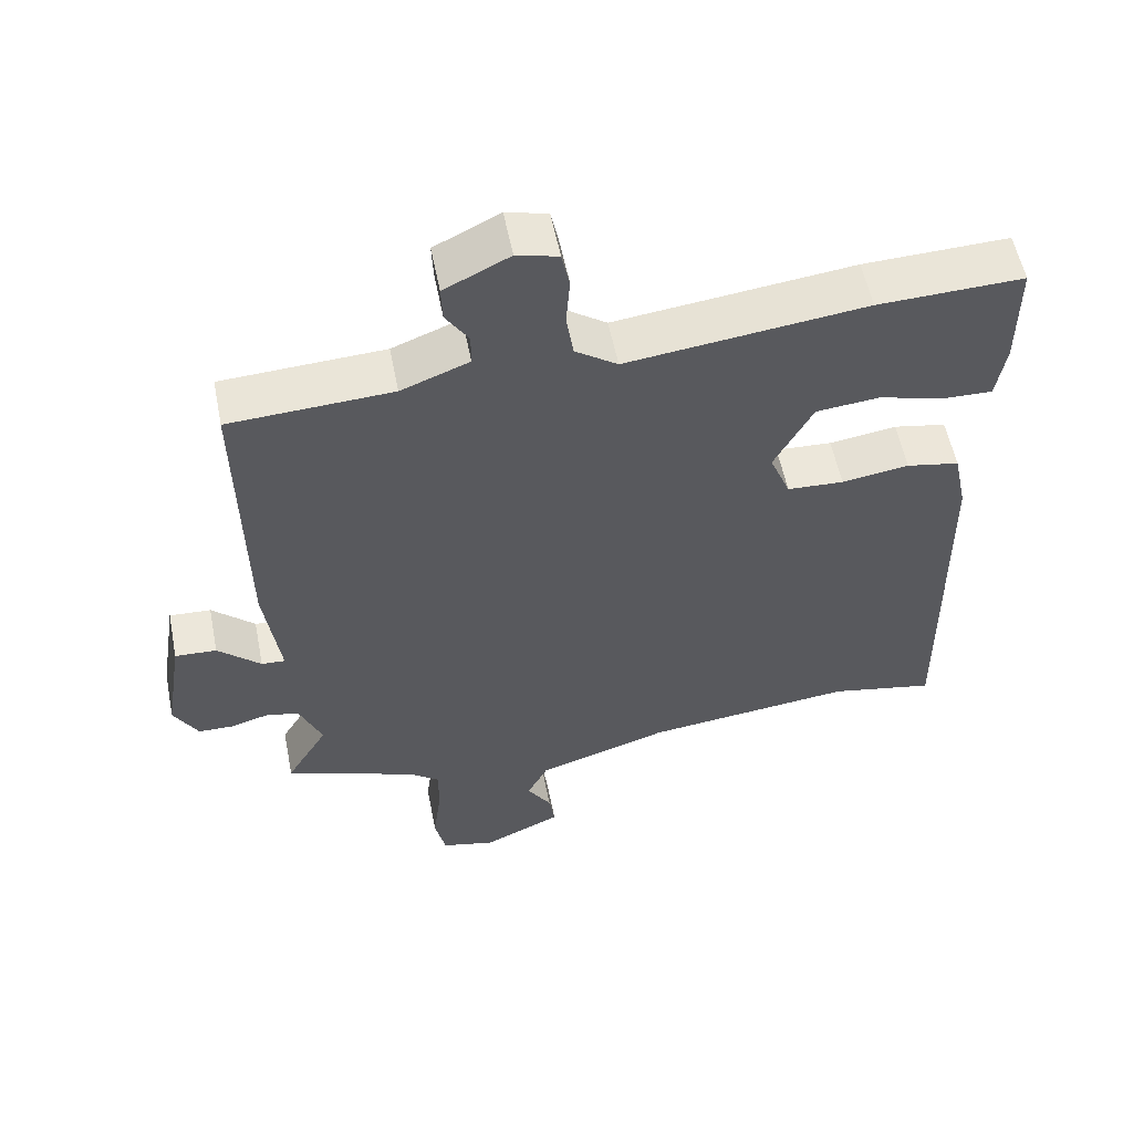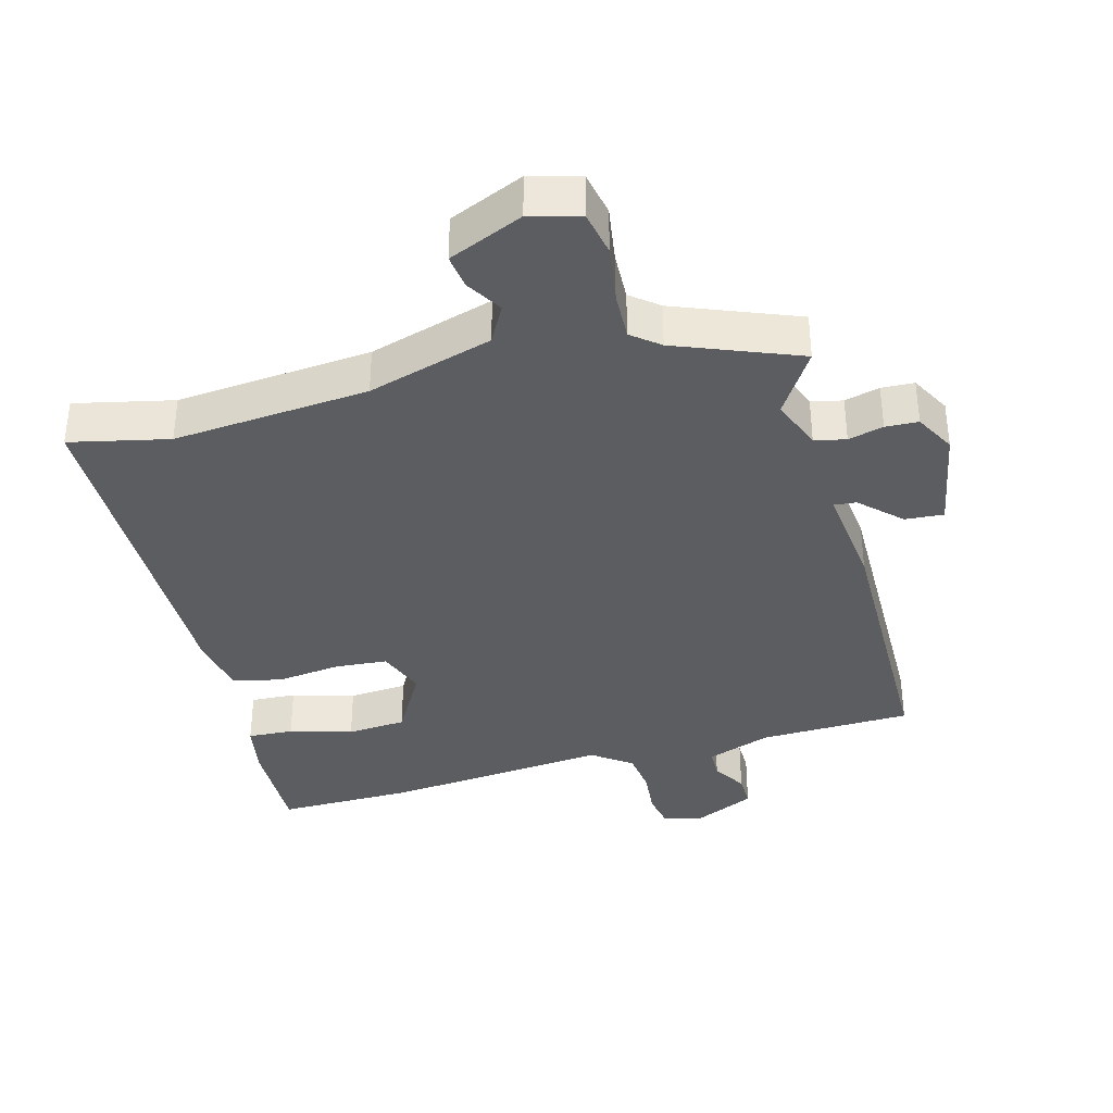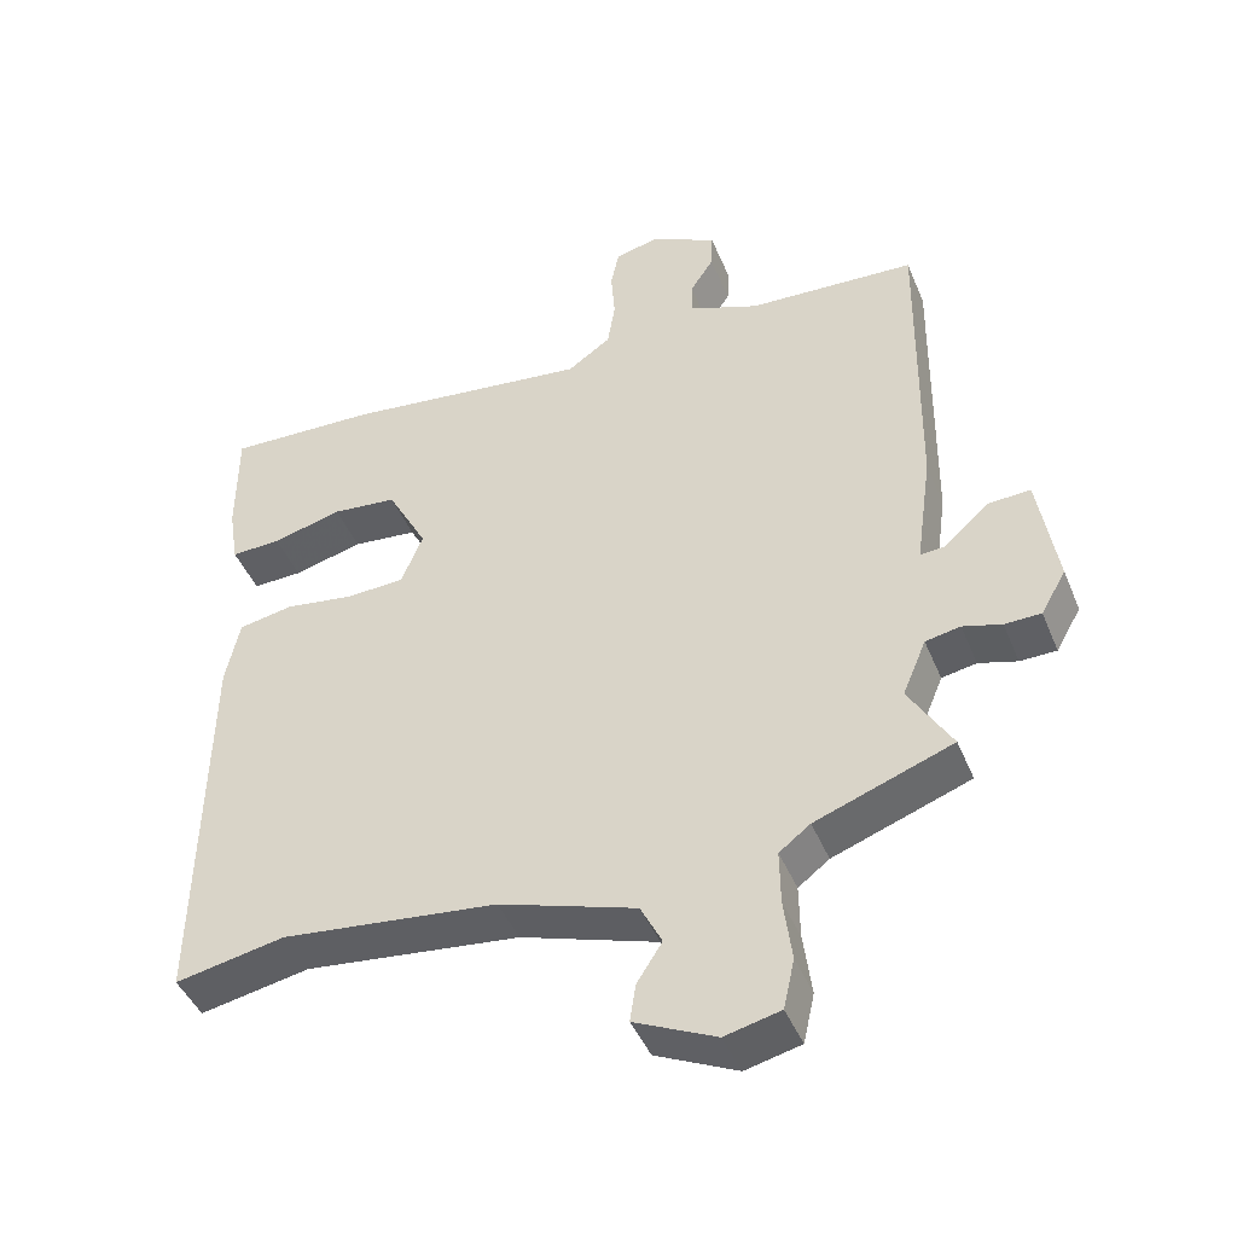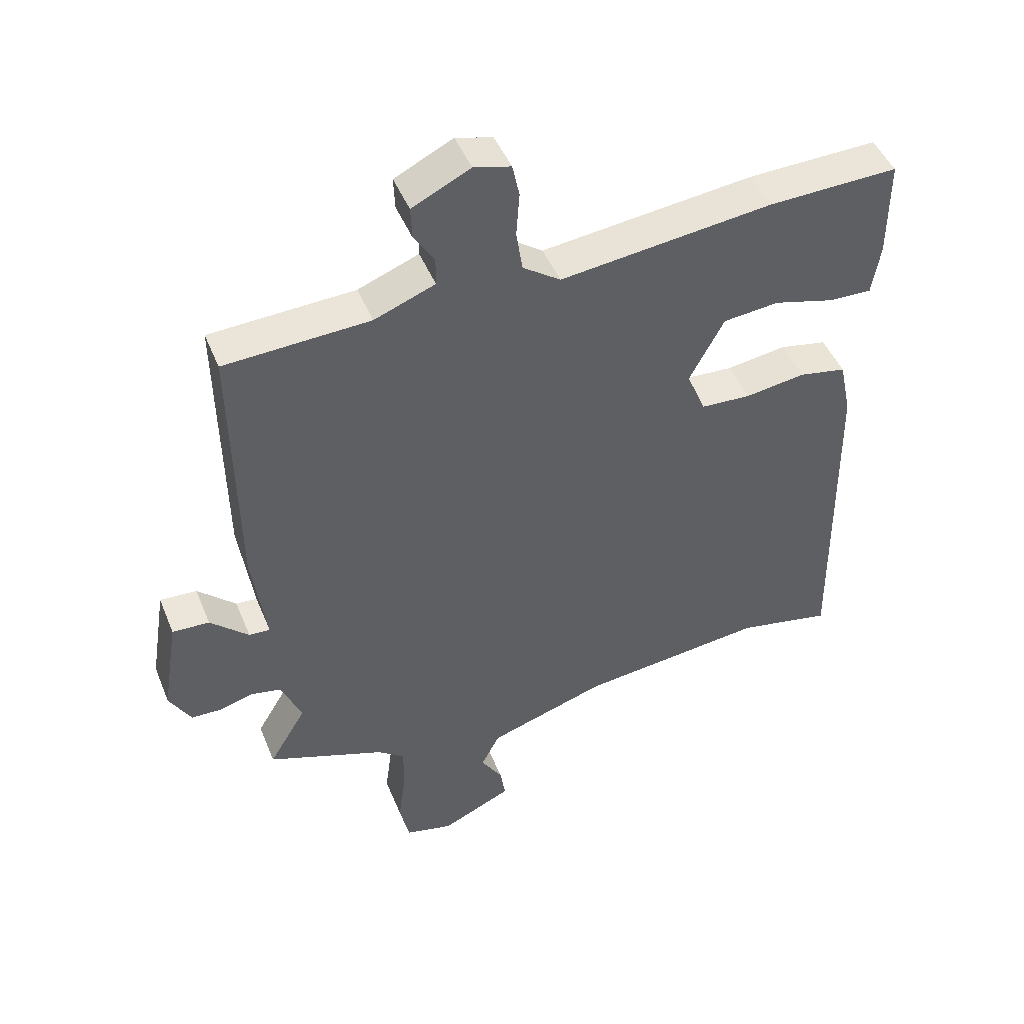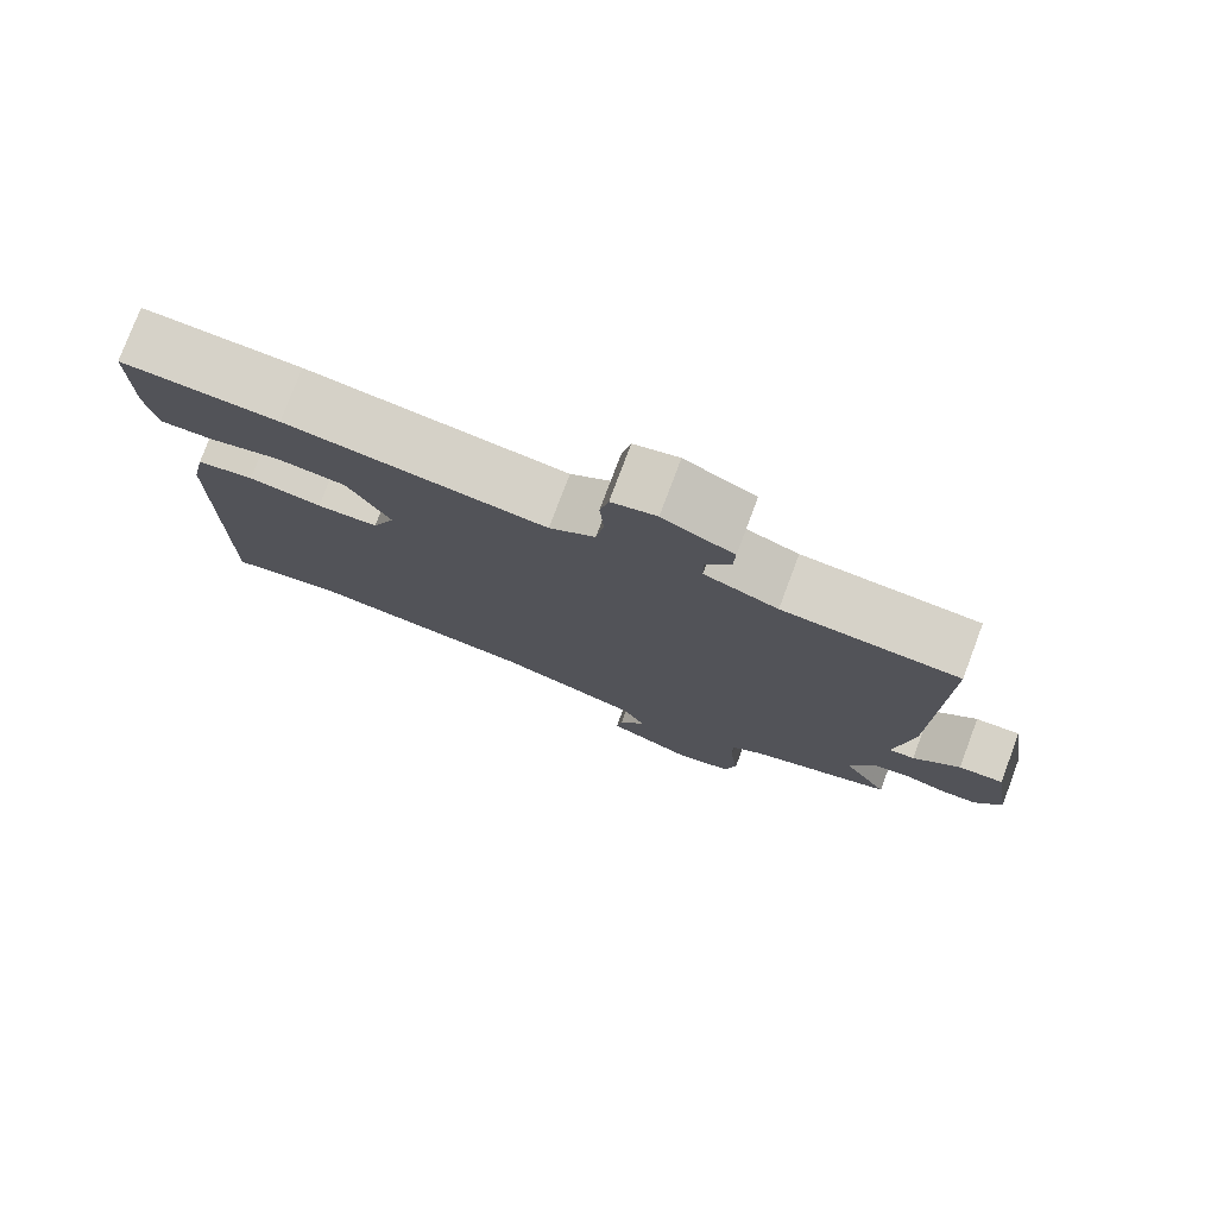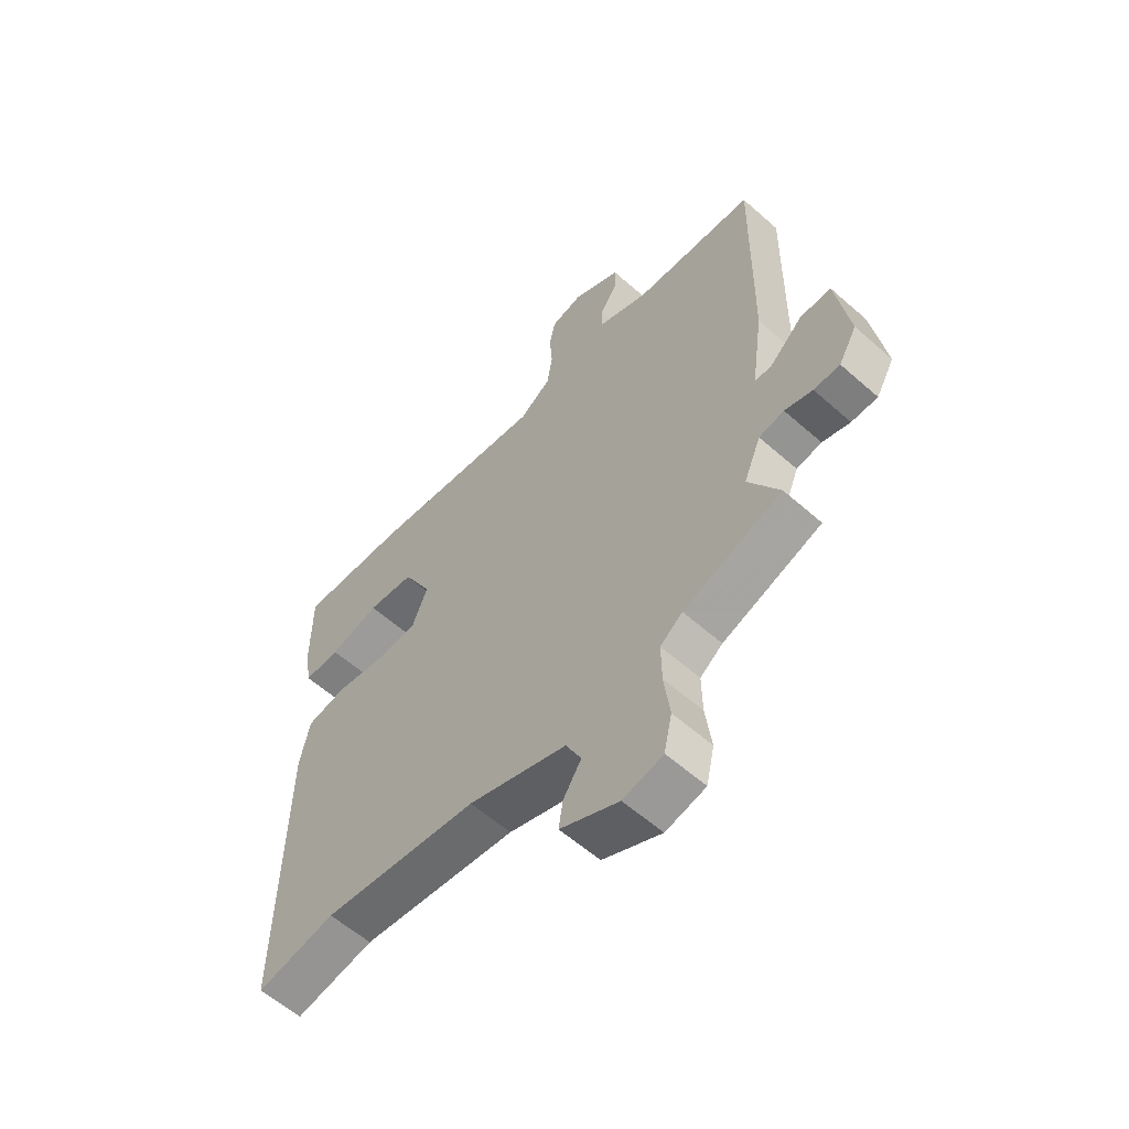
<metadata>
{"format":"obj","ext":"obj","renderer":"f3d","projection":"perspective","resolution":1024,"background":"white","views":[{"elev":56.0,"azim":-11.2,"up":"+Z"},{"elev":-36.7,"azim":-166.3,"up":"+Y"},{"elev":-44.4,"azim":-158.4,"up":"+Z"},{"elev":46.4,"azim":-21.5,"up":"+Z"},{"elev":77.8,"azim":-159.4,"up":"+Z"},{"elev":-58.5,"azim":-132.4,"up":"+Z"}]}
</metadata>
<code>
v 0.519 0.07 -0.504
v 0.371 0.07 -0.475
v 0.079 0.07 -0.508
v -0.106 0.07 -0.568
v -0.135 0.07 -0.625
v -0.101 0.07 -0.678
v -0.093 0.07 -0.729
v -0.203 0.07 -0.78
v -0.278 0.07 -0.762
v -0.293 0.07 -0.695
v -0.282 0.07 -0.61
v -0.281 0.07 -0.537
v -0.323 0.07 -0.505
v -0.508 0.07 -0.437
v -0.45 0.07 -0.34
v -0.482 0.07 -0.264
v -0.529 0.07 -0.255
v -0.581 0.07 -0.27
v -0.63 0.07 -0.269
v -0.664 0.07 -0.21
v -0.639 0.07 -0.054
v -0.581 0.07 -0.057
v -0.521 0.07 -0.112
v -0.488 0.07 -0.114
v -0.51 0.07 0.042
v -0.516 0.07 0.457
v -0.289 0.07 0.469
v -0.194 0.07 0.506
v -0.194 0.07 0.551
v -0.226 0.07 0.6
v -0.228 0.07 0.65
v -0.137 0.07 0.695
v -0.079 0.07 0.68
v -0.068 0.07 0.628
v -0.073 0.07 0.559
v -0.063 0.07 0.495
v -0.004 0.07 0.454
v 0.33 0.07 0.494
v 0.533 0.07 0.501
v 0.533 0.07 0.347
v 0.52 0.07 0.267
v 0.452 0.07 0.269
v 0.358 0.07 0.294
v 0.27 0.07 0.285
v 0.216 0.07 0.184
v 0.245 0.07 0.113
v 0.324 0.07 0.109
v 0.418 0.07 0.123
v 0.492 0.07 0.109
v 0.511 0.07 0.019
v 0.519 0 -0.504
v 0.371 0 -0.475
v 0.079 0 -0.508
v -0.106 0 -0.568
v -0.135 0 -0.625
v -0.101 0 -0.678
v -0.093 0 -0.729
v -0.203 0 -0.78
v -0.278 0 -0.762
v -0.293 0 -0.695
v -0.282 0 -0.61
v -0.281 0 -0.537
v -0.323 0 -0.505
v -0.508 0 -0.437
v -0.45 0 -0.34
v -0.482 0 -0.264
v -0.529 0 -0.255
v -0.581 0 -0.27
v -0.63 0 -0.269
v -0.664 0 -0.21
v -0.639 0 -0.054
v -0.581 0 -0.057
v -0.521 0 -0.112
v -0.488 0 -0.114
v -0.51 0 0.042
v -0.516 0 0.457
v -0.289 0 0.469
v -0.194 0 0.506
v -0.194 0 0.551
v -0.226 0 0.6
v -0.228 0 0.65
v -0.137 0 0.695
v -0.079 0 0.68
v -0.068 0 0.628
v -0.073 0 0.559
v -0.063 0 0.495
v -0.004 0 0.454
v 0.33 0 0.494
v 0.533 0 0.501
v 0.533 0 0.347
v 0.52 0 0.267
v 0.452 0 0.269
v 0.358 0 0.294
v 0.27 0 0.285
v 0.216 0 0.184
v 0.245 0 0.113
v 0.324 0 0.109
v 0.418 0 0.123
v 0.492 0 0.109
v 0.511 0 0.019
f 50 1 2
f 49 50 2
f 48 49 2
f 47 48 2
f 46 47 2 3
f 45 46 3 4
f 41 42 43
f 40 41 43
f 39 40 43
f 38 39 43
f 37 38 43
f 37 43 44
f 33 34 35
f 32 33 35
f 31 32 35
f 30 31 35
f 29 30 35
f 28 29 35 36
f 27 28 36 37
f 37 44 45
f 27 37 45
f 26 27 45
f 25 26 45
f 24 25 45
f 21 22 23
f 20 21 23
f 19 20 23
f 18 19 23
f 17 18 23
f 13 14 15
f 12 13 15 16
f 9 10 11
f 8 9 11
f 7 8 11
f 6 7 11
f 5 6 11
f 5 11 12
f 5 12 16
f 4 5 16
f 45 4 16
f 24 45 16
f 16 17 23 24
f 52 51 100
f 52 100 99
f 52 99 98
f 52 98 97
f 53 52 97 96
f 54 53 96 95
f 93 92 91
f 93 91 90
f 93 90 89
f 93 89 88
f 93 88 87
f 94 93 87
f 85 84 83
f 85 83 82
f 85 82 81
f 85 81 80
f 85 80 79
f 86 85 79 78
f 87 86 78 77
f 95 94 87
f 95 87 77
f 95 77 76
f 95 76 75
f 95 75 74
f 73 72 71
f 73 71 70
f 73 70 69
f 73 69 68
f 73 68 67
f 65 64 63
f 66 65 63 62
f 61 60 59
f 61 59 58
f 61 58 57
f 61 57 56
f 61 56 55
f 62 61 55
f 66 62 55
f 66 55 54
f 66 54 95
f 66 95 74
f 74 73 67 66
f 1 51 52 2
f 2 52 53 3
f 3 53 54 4
f 4 54 55 5
f 5 55 56 6
f 6 56 57 7
f 7 57 58 8
f 8 58 59 9
f 9 59 60 10
f 10 60 61 11
f 11 61 62 12
f 12 62 63 13
f 13 63 64 14
f 14 64 65 15
f 15 65 66 16
f 16 66 67 17
f 17 67 68 18
f 18 68 69 19
f 19 69 70 20
f 20 70 71 21
f 21 71 72 22
f 22 72 73 23
f 23 73 74 24
f 24 74 75 25
f 25 75 76 26
f 26 76 77 27
f 27 77 78 28
f 28 78 79 29
f 29 79 80 30
f 30 80 81 31
f 31 81 82 32
f 32 82 83 33
f 33 83 84 34
f 34 84 85 35
f 35 85 86 36
f 36 86 87 37
f 37 87 88 38
f 38 88 89 39
f 39 89 90 40
f 40 90 91 41
f 41 91 92 42
f 42 92 93 43
f 43 93 94 44
f 44 94 95 45
f 45 95 96 46
f 46 96 97 47
f 47 97 98 48
f 48 98 99 49
f 49 99 100 50
f 50 100 51 1

</code>
